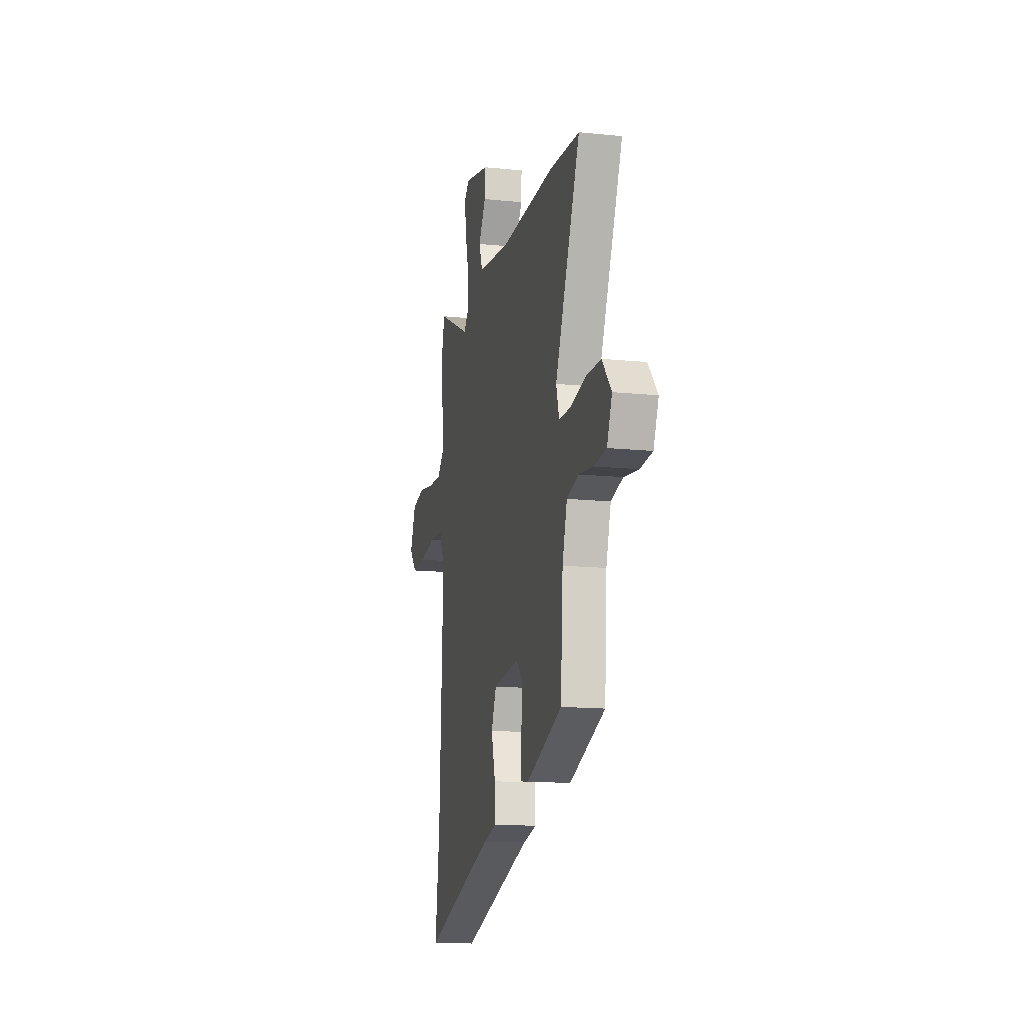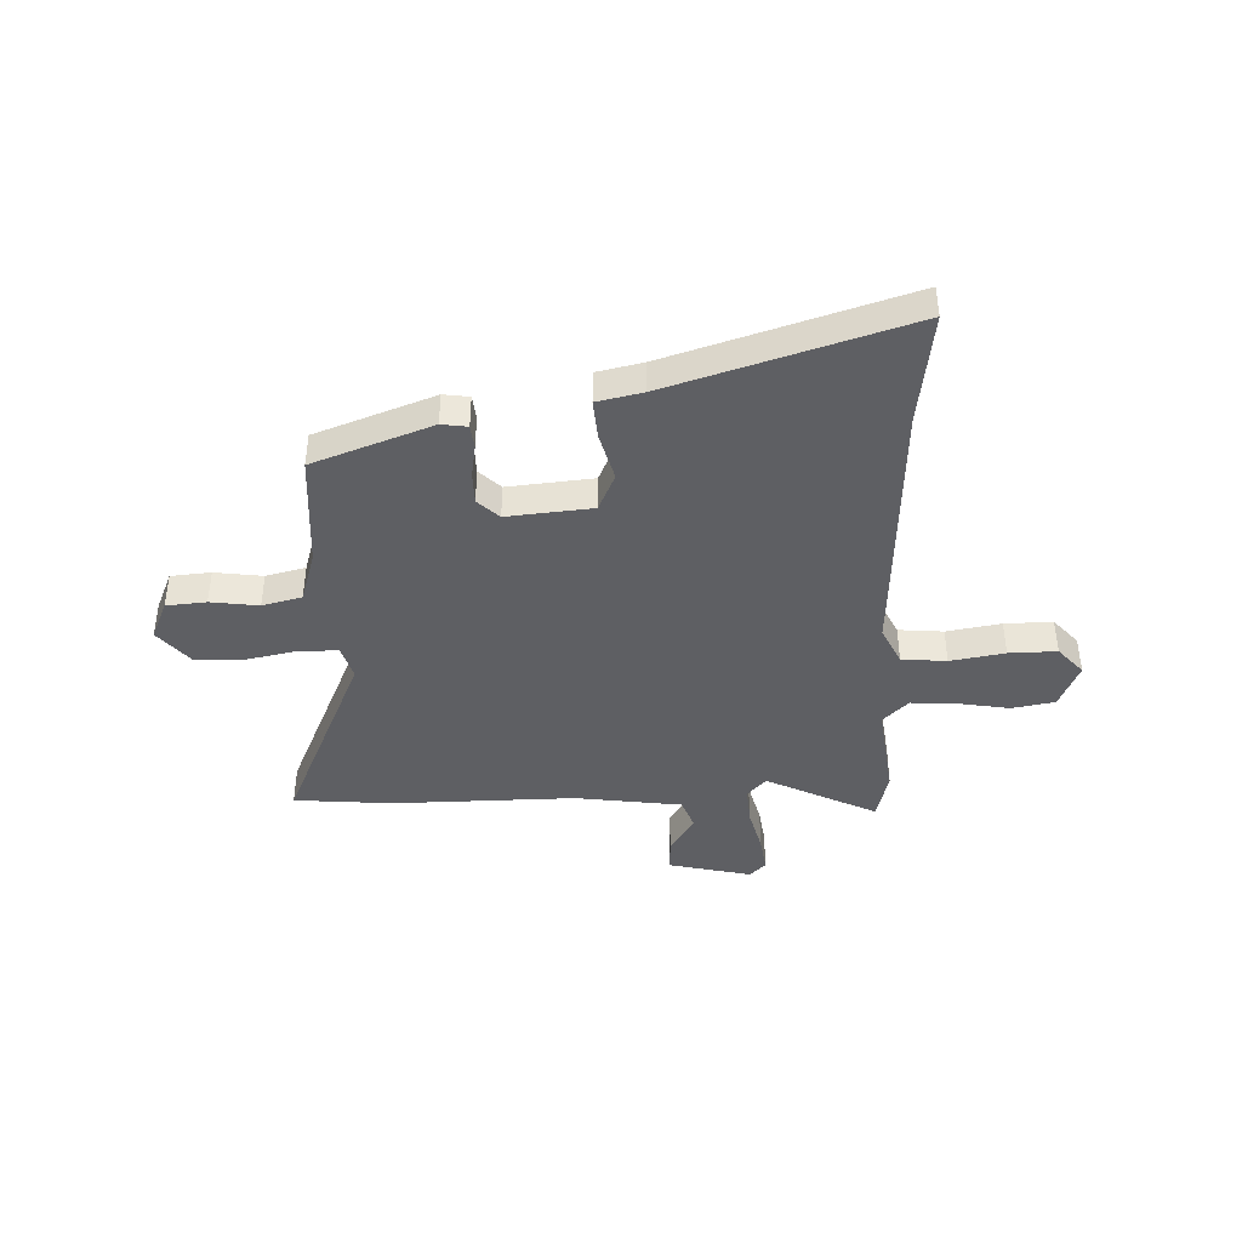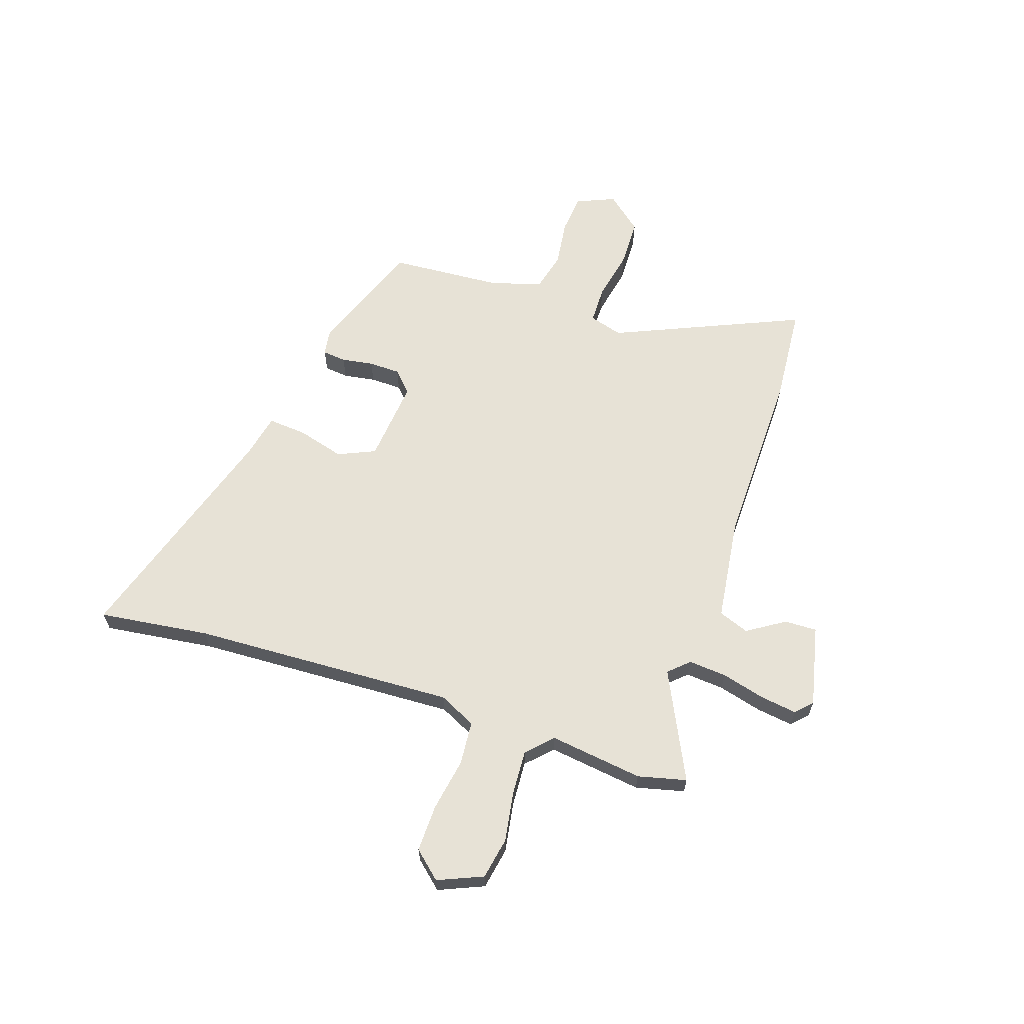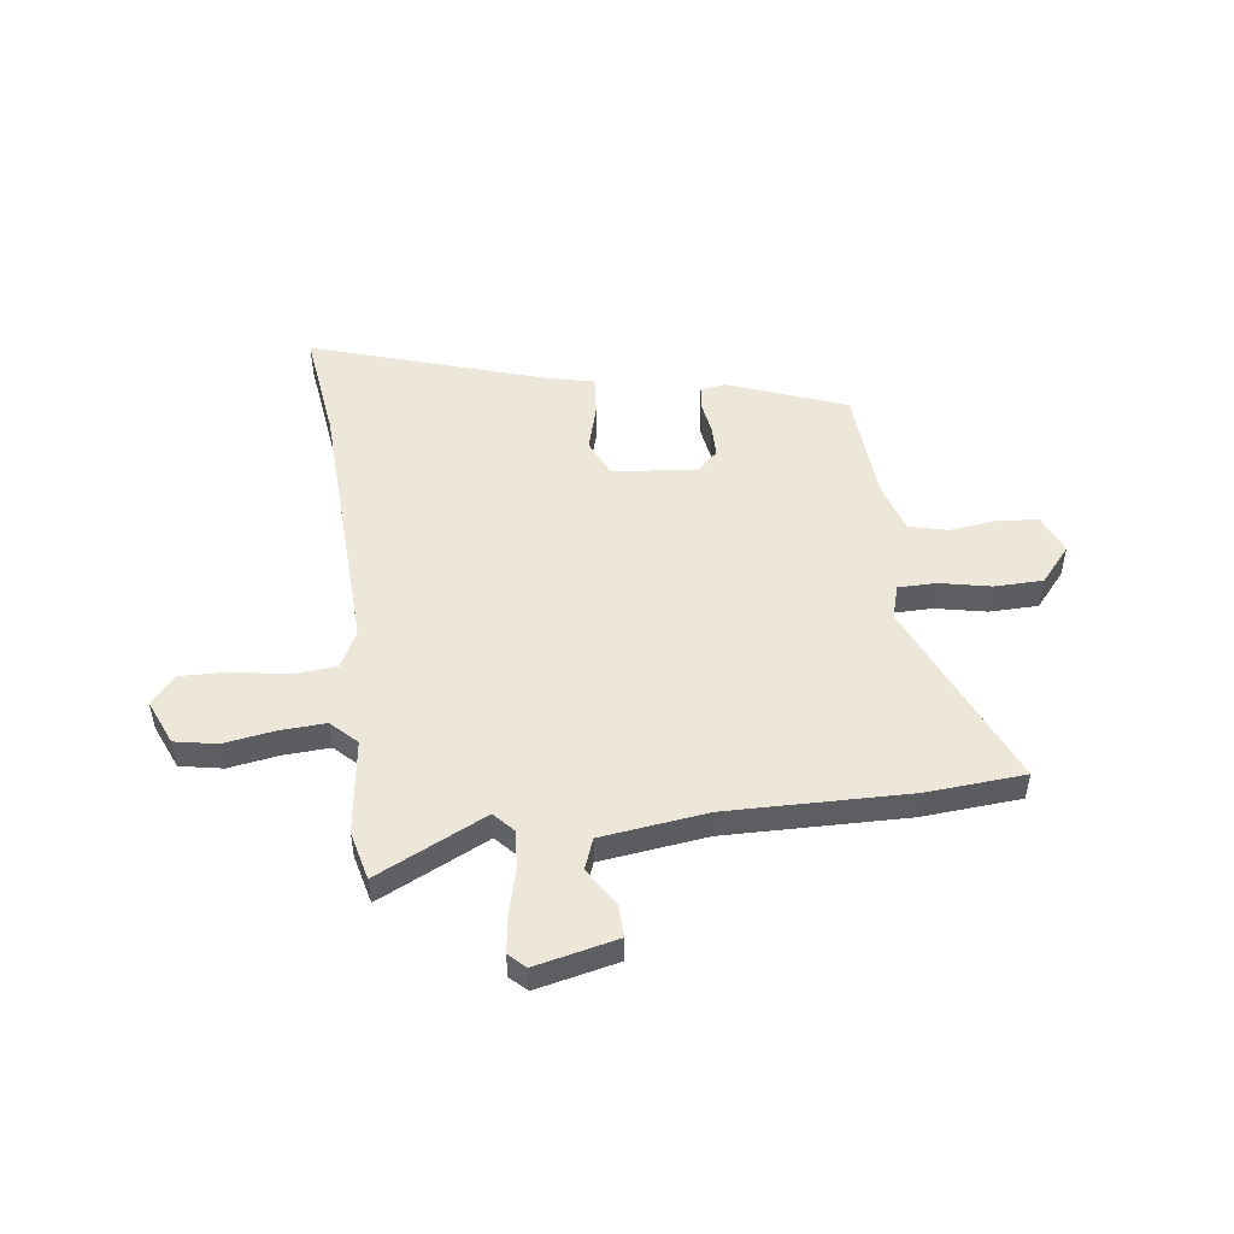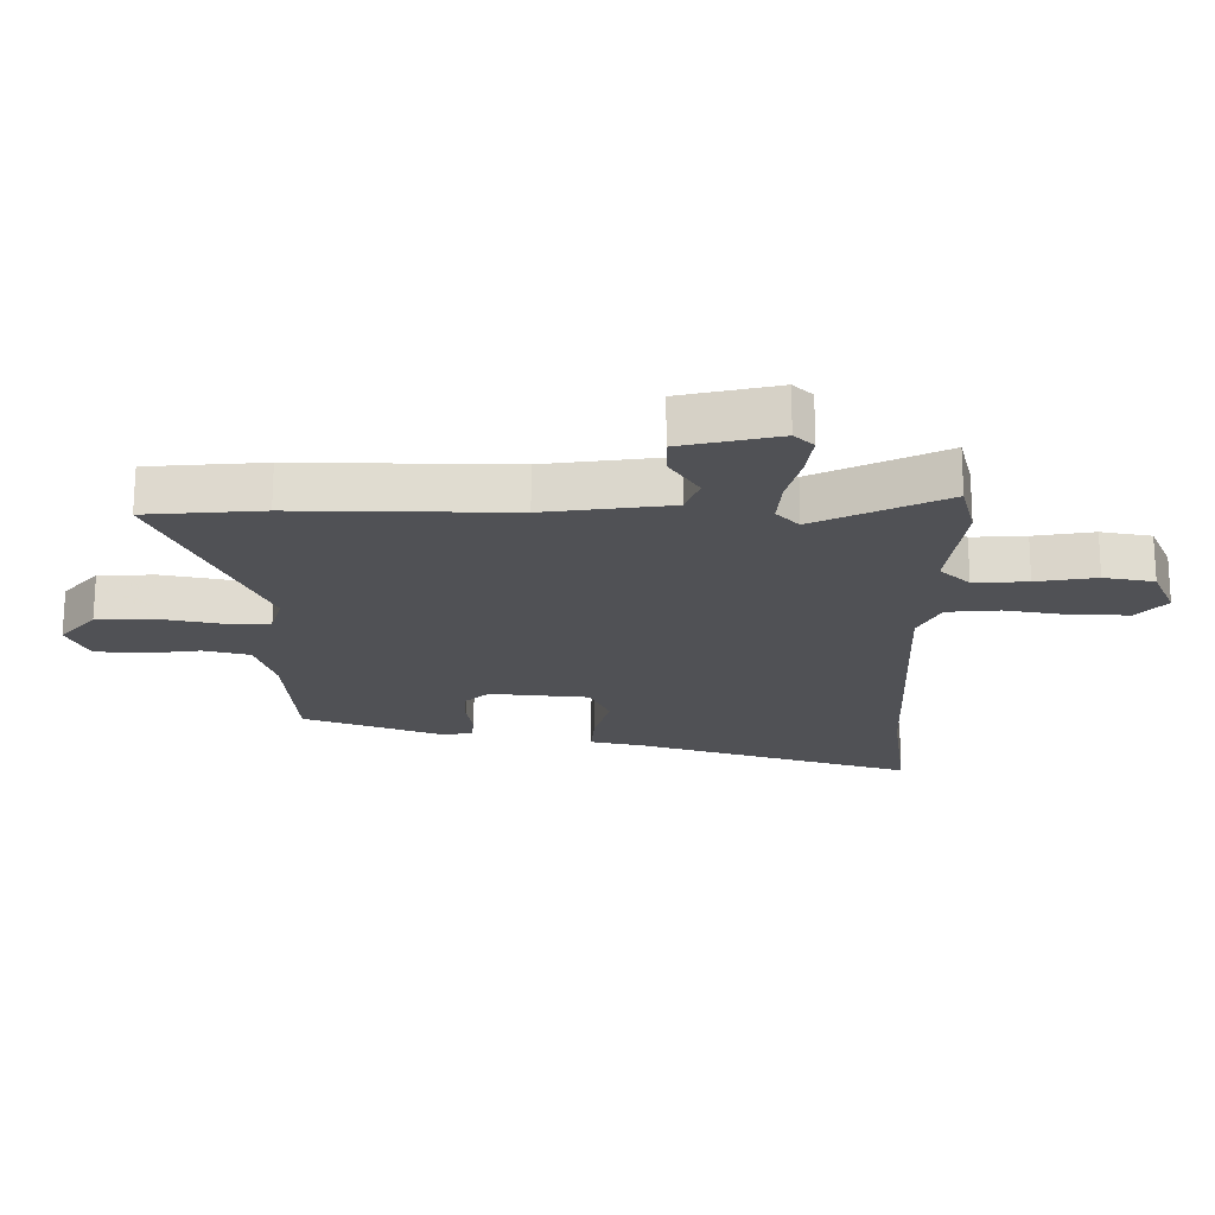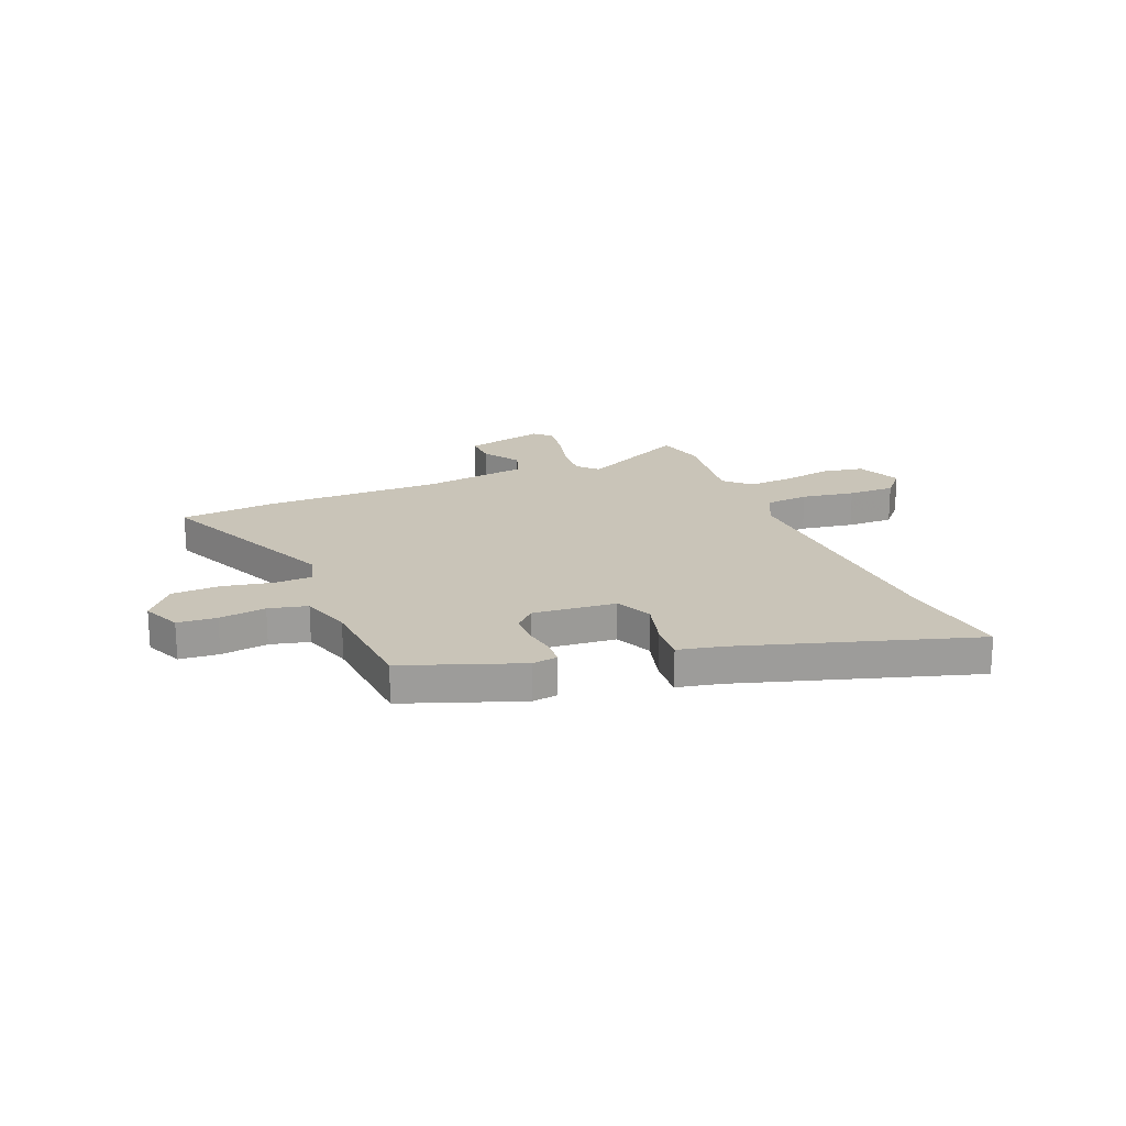
<metadata>
{"format":"obj","ext":"obj","renderer":"f3d","projection":"perspective","resolution":1024,"background":"white","views":[{"elev":-14.4,"azim":77.4,"up":"+Z"},{"elev":-41.8,"azim":-178.2,"up":"+Y"},{"elev":63.7,"azim":-71.5,"up":"+Y"},{"elev":50.2,"azim":-7.2,"up":"+Y"},{"elev":69.8,"azim":-179.9,"up":"+Z"},{"elev":20.2,"azim":157.2,"up":"+Y"}]}
</metadata>
<code>
v 0.484 0.07 -0.397
v 0.259 0.07 -0.481
v 0.21 0.07 -0.474
v 0.205 0.07 -0.428
v 0.215 0.07 -0.366
v 0.214 0.07 -0.305
v 0.174 0.07 -0.267
v 0.013 0.07 -0.283
v -0.019 0.07 -0.355
v 0.006 0.07 -0.446
v 0.012 0.07 -0.521
v -0.074 0.07 -0.54
v -0.524 0.07 -0.682
v -0.496 0.07 -0.467
v -0.473 0.07 0.044
v -0.508 0.07 0.116
v -0.593 0.07 0.123
v -0.696 0.07 0.105
v -0.787 0.07 0.103
v -0.834 0.07 0.156
v -0.797 0.07 0.243
v -0.716 0.07 0.258
v -0.619 0.07 0.242
v -0.532 0.07 0.237
v -0.484 0.07 0.284
v -0.508 0.07 0.466
v -0.485 0.07 0.56
v -0.276 0.07 0.458
v -0.24 0.07 0.497
v -0.246 0.07 0.571
v -0.268 0.07 0.656
v -0.278 0.07 0.727
v -0.247 0.07 0.757
v -0.09 0.07 0.721
v -0.092 0.07 0.658
v -0.138 0.07 0.586
v -0.116 0.07 0.527
v 0.087 0.07 0.5
v 0.433 0.07 0.505
v 0.621 0.07 0.49
v 0.463 0.07 0.126
v 0.482 0.07 0.061
v 0.555 0.07 0.06
v 0.652 0.07 0.08
v 0.745 0.07 0.078
v 0.803 0.07 0.009
v 0.771 0.07 -0.066
v 0.695 0.07 -0.073
v 0.604 0.07 -0.061
v 0.529 0.07 -0.08
v 0.499 0.07 -0.179
v 0.484 0 -0.397
v 0.259 0 -0.481
v 0.21 0 -0.474
v 0.205 0 -0.428
v 0.215 0 -0.366
v 0.214 0 -0.305
v 0.174 0 -0.267
v 0.013 0 -0.283
v -0.019 0 -0.355
v 0.006 0 -0.446
v 0.012 0 -0.521
v -0.074 0 -0.54
v -0.524 0 -0.682
v -0.496 0 -0.467
v -0.473 0 0.044
v -0.508 0 0.116
v -0.593 0 0.123
v -0.696 0 0.105
v -0.787 0 0.103
v -0.834 0 0.156
v -0.797 0 0.243
v -0.716 0 0.258
v -0.619 0 0.242
v -0.532 0 0.237
v -0.484 0 0.284
v -0.508 0 0.466
v -0.485 0 0.56
v -0.276 0 0.458
v -0.24 0 0.497
v -0.246 0 0.571
v -0.268 0 0.656
v -0.278 0 0.727
v -0.247 0 0.757
v -0.09 0 0.721
v -0.092 0 0.658
v -0.138 0 0.586
v -0.116 0 0.527
v 0.087 0 0.5
v 0.433 0 0.505
v 0.621 0 0.49
v 0.463 0 0.126
v 0.482 0 0.061
v 0.555 0 0.06
v 0.652 0 0.08
v 0.745 0 0.078
v 0.803 0 0.009
v 0.771 0 -0.066
v 0.695 0 -0.073
v 0.604 0 -0.061
v 0.529 0 -0.08
v 0.499 0 -0.179
f 47 48 49
f 46 47 49
f 45 46 49
f 44 45 49
f 43 44 49
f 42 43 49 50
f 38 39 40 41
f 37 38 41 42
f 34 35 36
f 33 34 36
f 32 33 36
f 31 32 36
f 30 31 36
f 29 30 36 37
f 42 50 51
f 37 42 51
f 29 37 51
f 28 29 51
f 21 22 23
f 20 21 23
f 19 20 23
f 18 19 23
f 17 18 23
f 16 17 23 24
f 15 16 24 25
f 12 13 14
f 12 14 15
f 11 12 15
f 10 11 15
f 9 10 15
f 8 9 15 25
f 3 4 5
f 2 3 5
f 1 2 5
f 51 1 5
f 51 5 6
f 27 28 51
f 26 27 51
f 25 26 51
f 8 25 51
f 7 8 51
f 6 7 51
f 100 99 98
f 100 98 97
f 100 97 96
f 100 96 95
f 100 95 94
f 101 100 94 93
f 92 91 90 89
f 93 92 89 88
f 87 86 85
f 87 85 84
f 87 84 83
f 87 83 82
f 87 82 81
f 88 87 81 80
f 102 101 93
f 102 93 88
f 102 88 80
f 102 80 79
f 74 73 72
f 74 72 71
f 74 71 70
f 74 70 69
f 74 69 68
f 75 74 68 67
f 76 75 67 66
f 65 64 63
f 66 65 63
f 66 63 62
f 66 62 61
f 66 61 60
f 76 66 60 59
f 56 55 54
f 56 54 53
f 56 53 52
f 56 52 102
f 57 56 102
f 102 79 78
f 102 78 77
f 102 77 76
f 102 76 59
f 102 59 58
f 102 58 57
f 1 52 53 2
f 2 53 54 3
f 3 54 55 4
f 4 55 56 5
f 5 56 57 6
f 6 57 58 7
f 7 58 59 8
f 8 59 60 9
f 9 60 61 10
f 10 61 62 11
f 11 62 63 12
f 12 63 64 13
f 13 64 65 14
f 14 65 66 15
f 15 66 67 16
f 16 67 68 17
f 17 68 69 18
f 18 69 70 19
f 19 70 71 20
f 20 71 72 21
f 21 72 73 22
f 22 73 74 23
f 23 74 75 24
f 24 75 76 25
f 25 76 77 26
f 26 77 78 27
f 27 78 79 28
f 28 79 80 29
f 29 80 81 30
f 30 81 82 31
f 31 82 83 32
f 32 83 84 33
f 33 84 85 34
f 34 85 86 35
f 35 86 87 36
f 36 87 88 37
f 37 88 89 38
f 38 89 90 39
f 39 90 91 40
f 40 91 92 41
f 41 92 93 42
f 42 93 94 43
f 43 94 95 44
f 44 95 96 45
f 45 96 97 46
f 46 97 98 47
f 47 98 99 48
f 48 99 100 49
f 49 100 101 50
f 50 101 102 51
f 51 102 52 1

</code>
